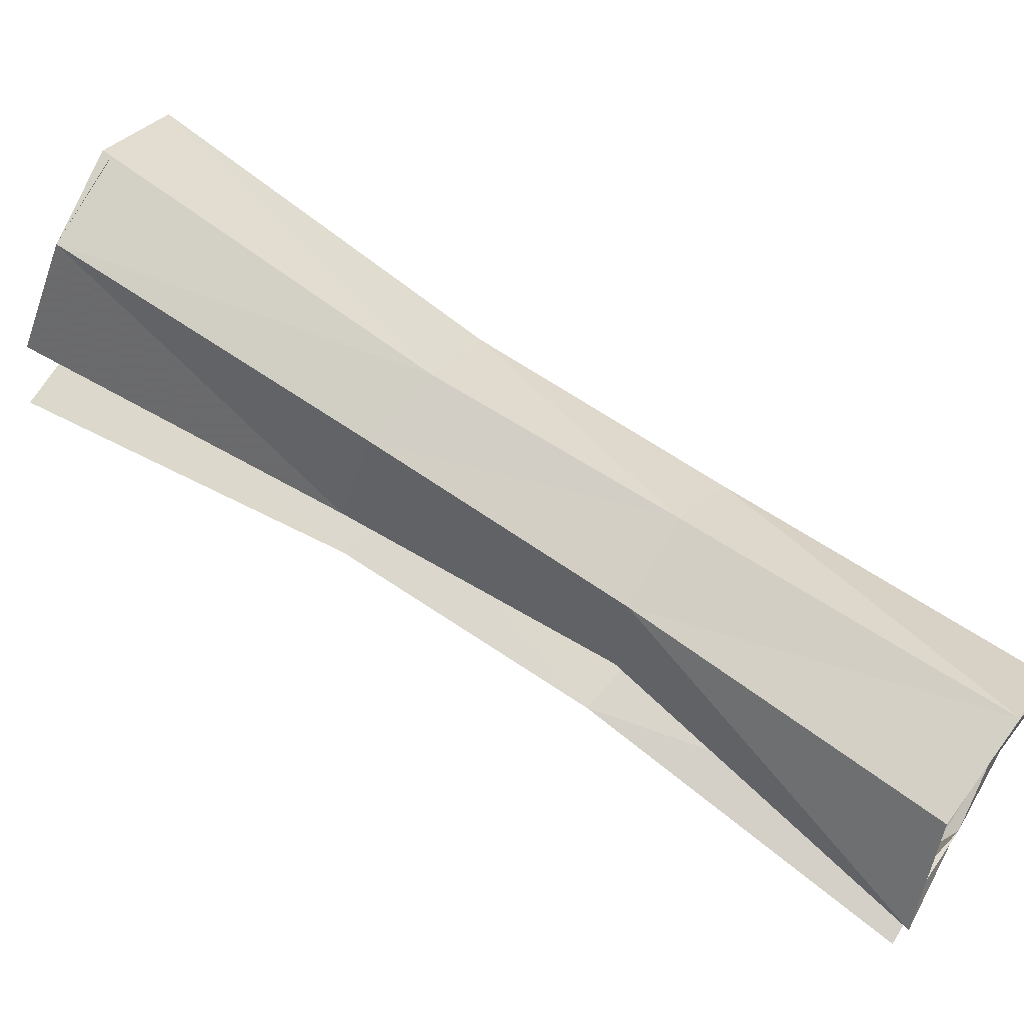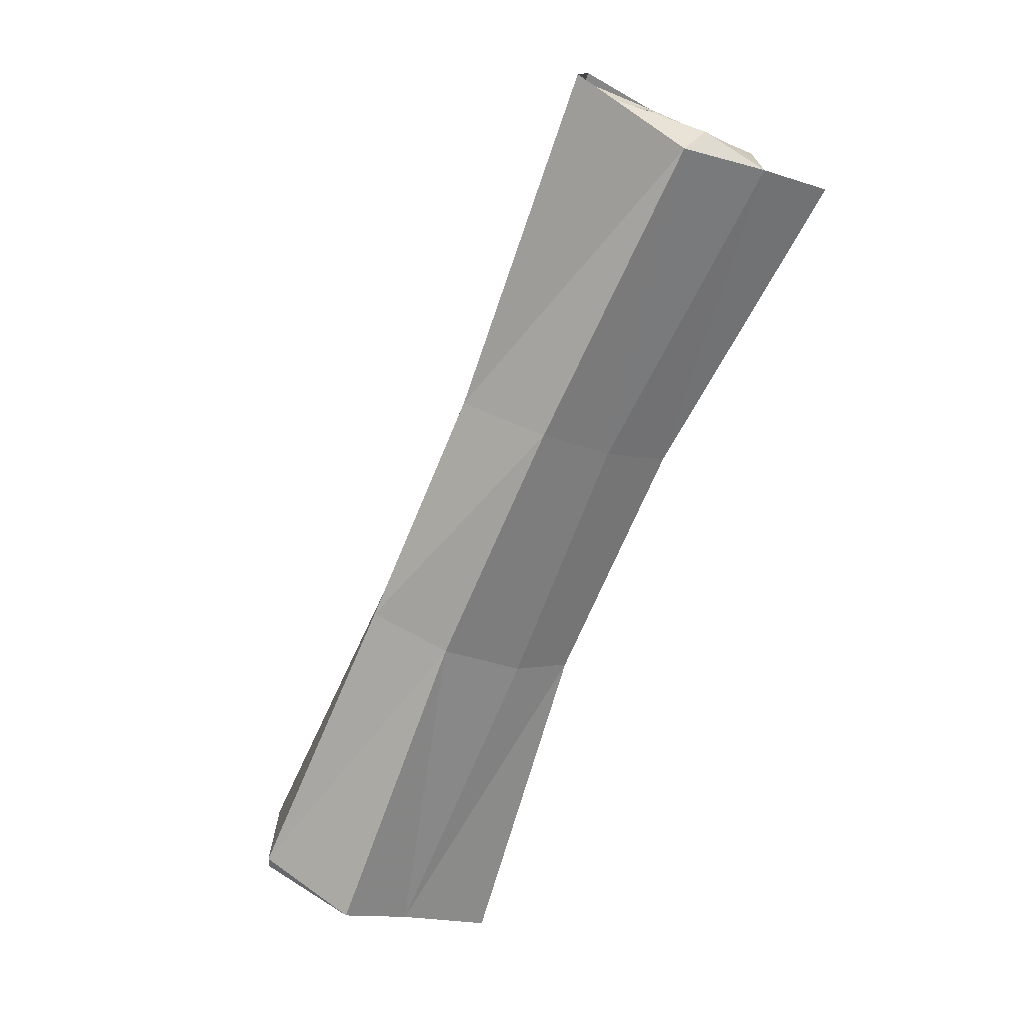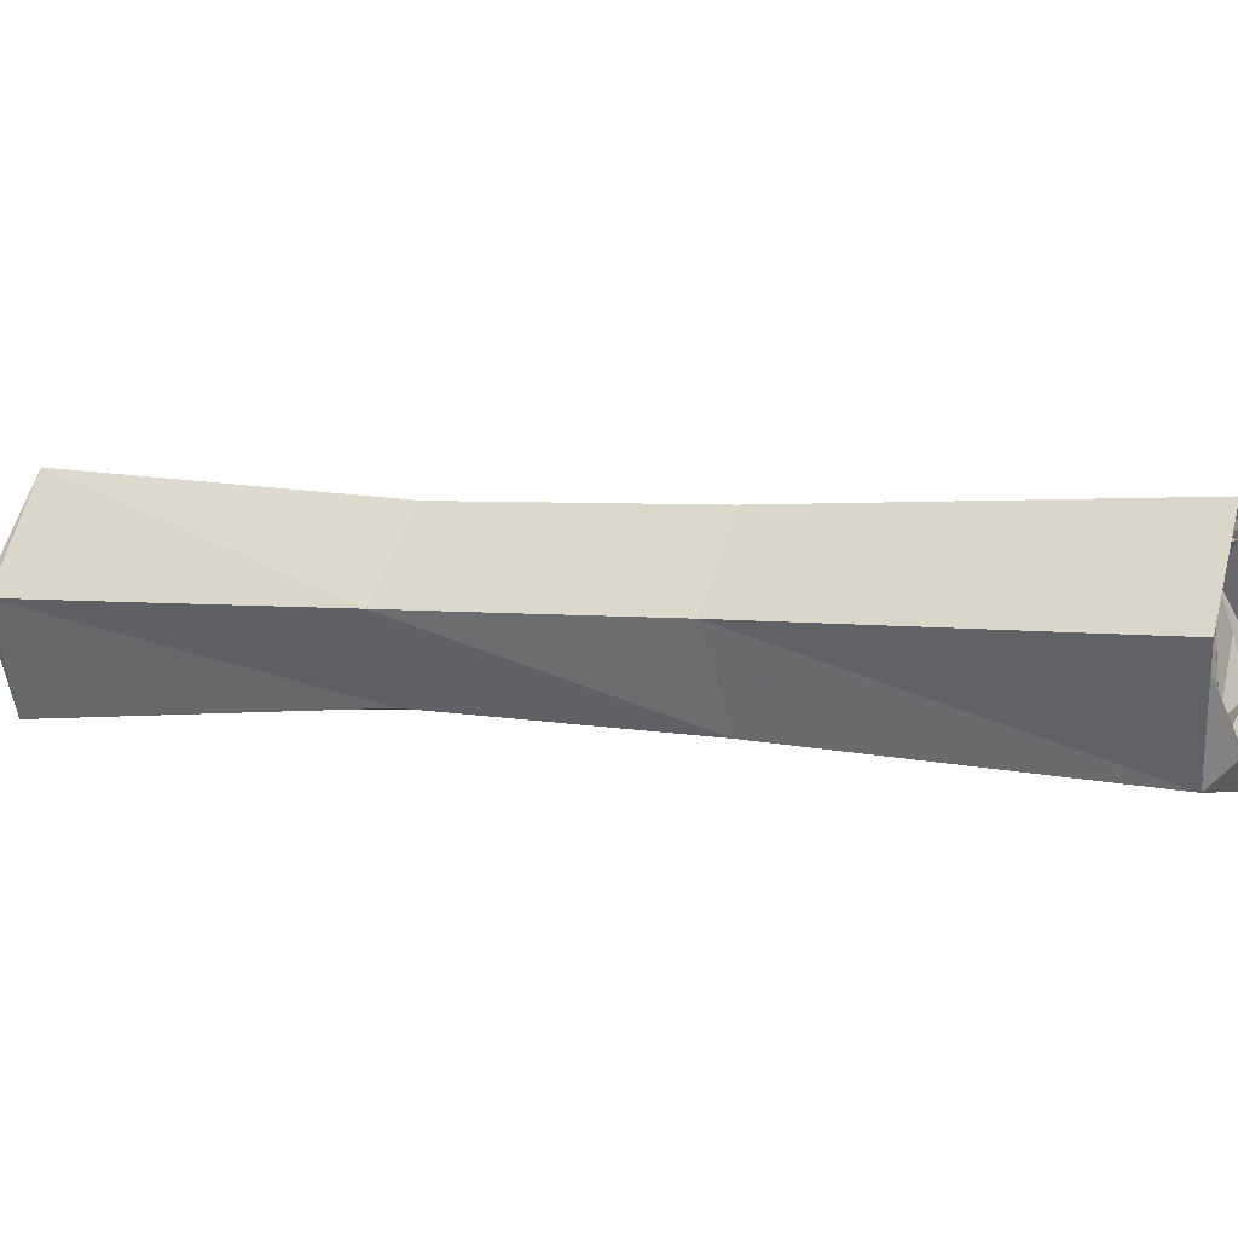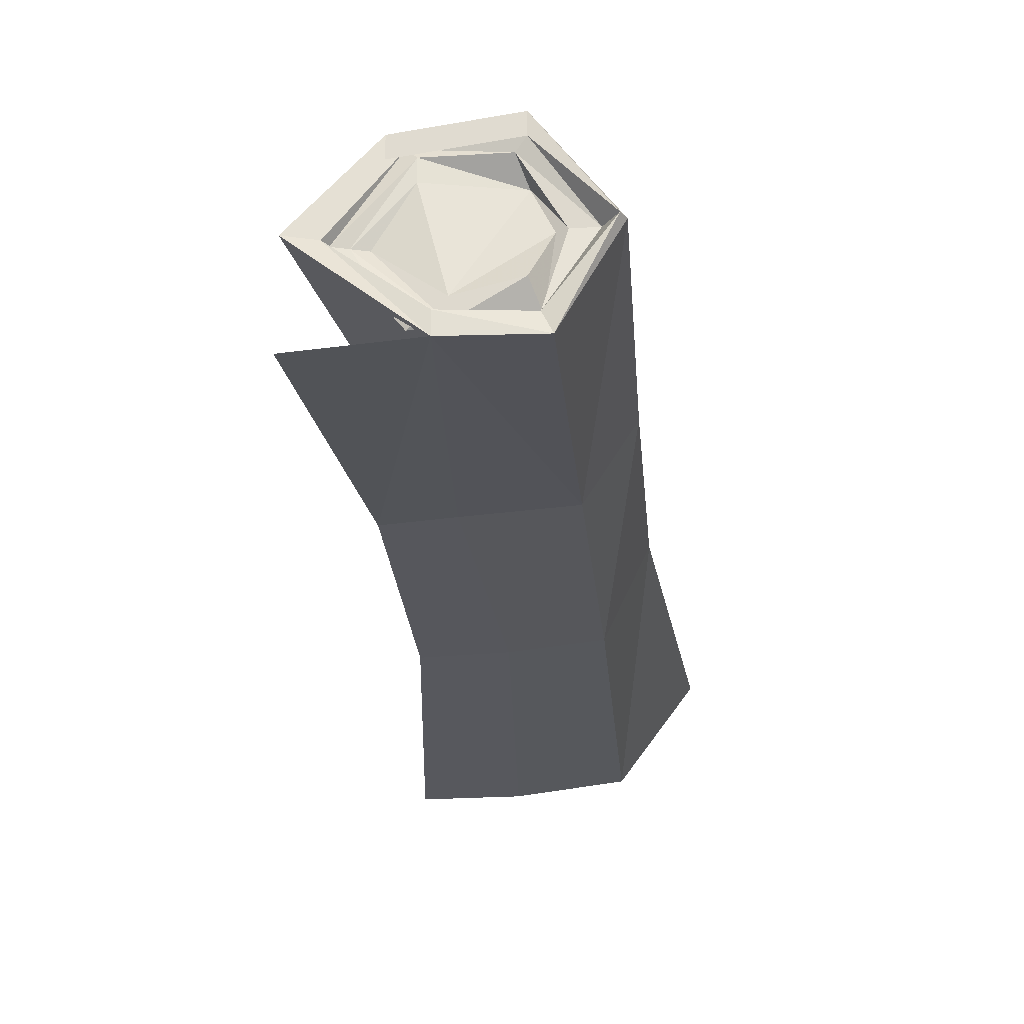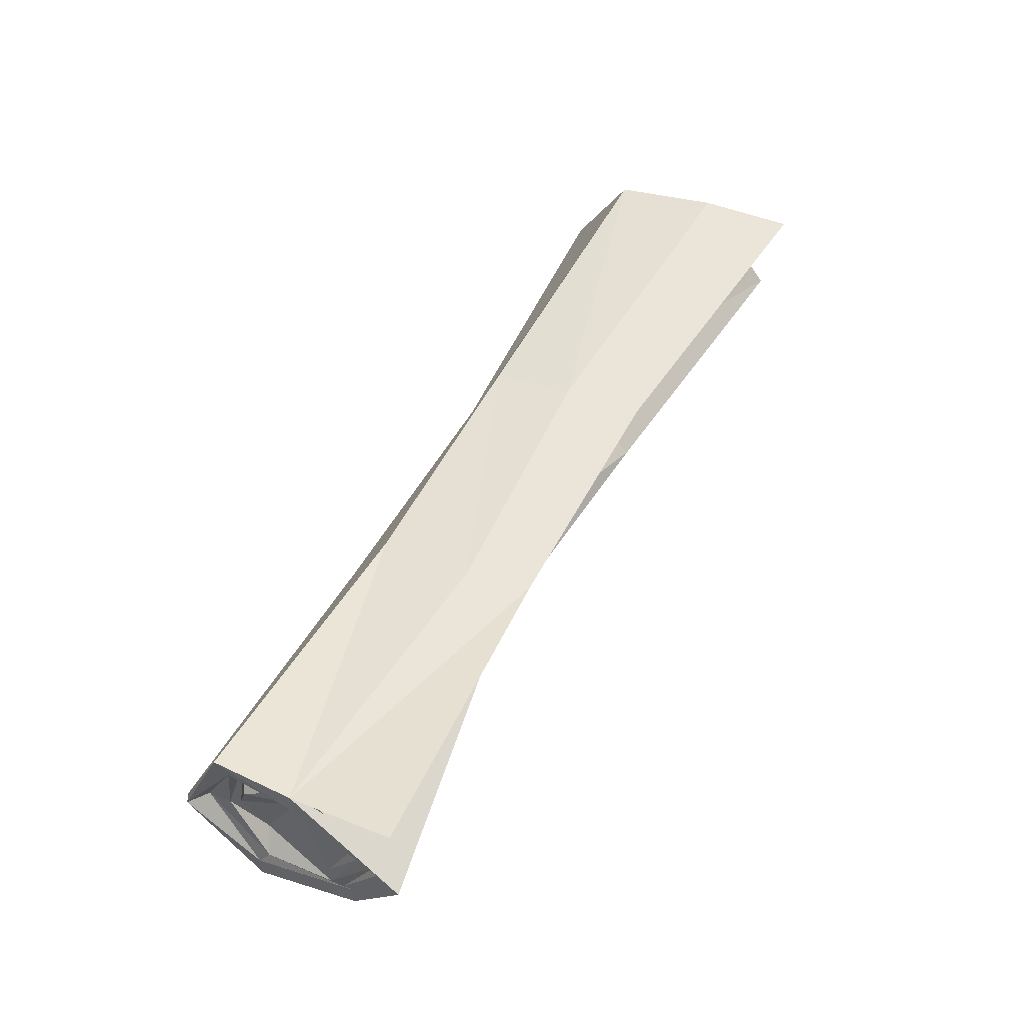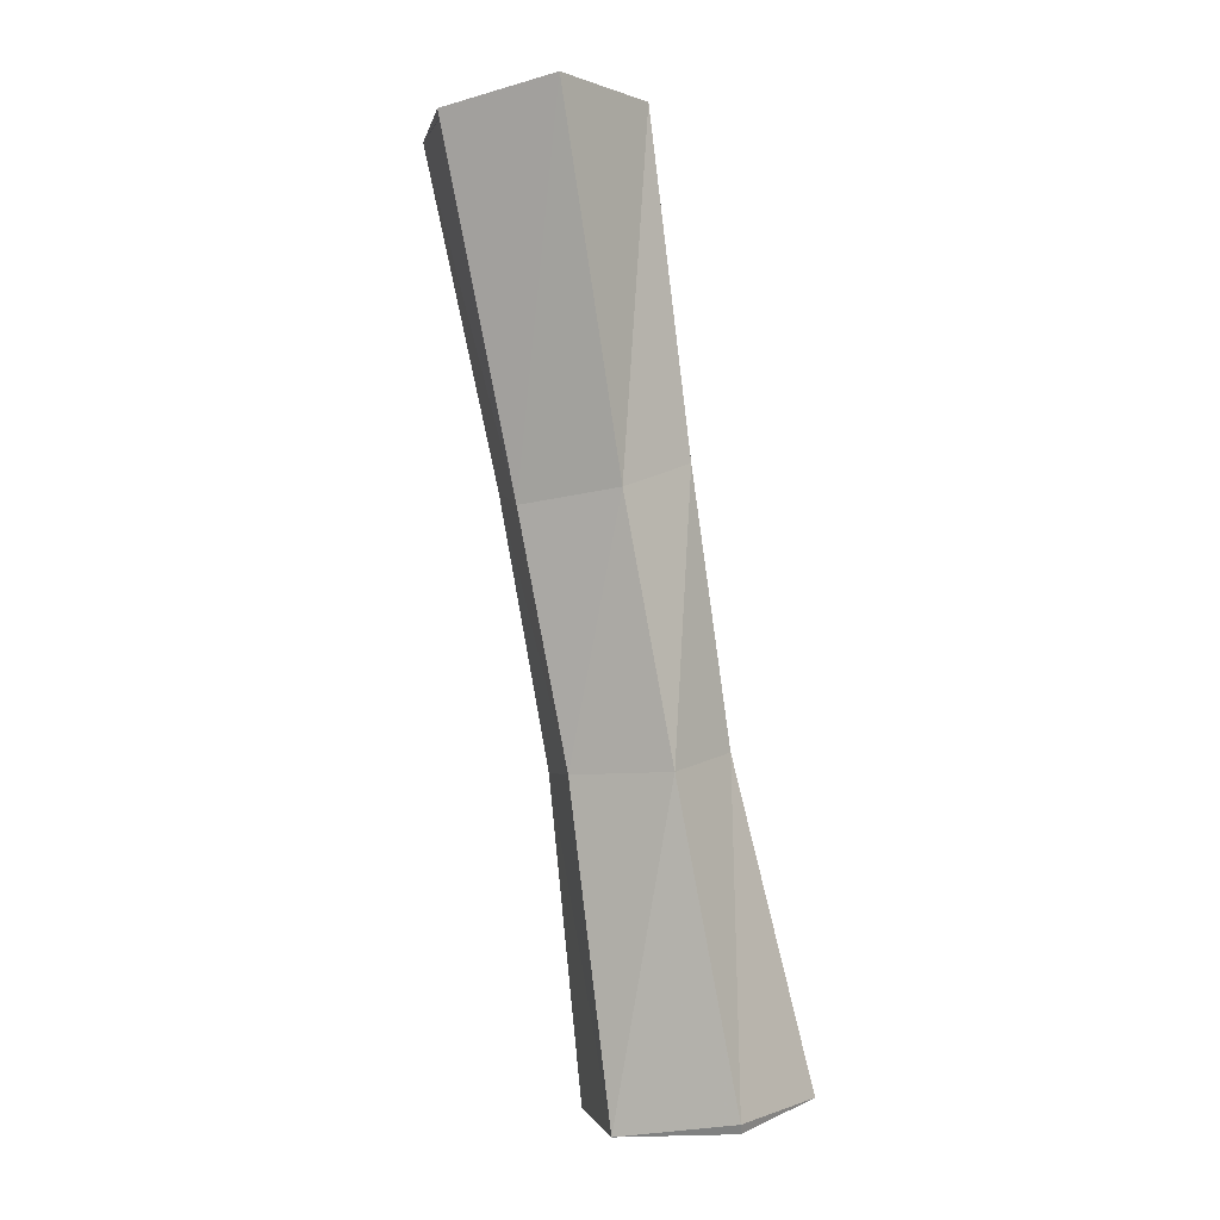
<metadata>
{"format":"obj","ext":"obj","renderer":"f3d","projection":"perspective","resolution":1024,"background":"white","views":[{"elev":73.7,"azim":150.2,"up":"+Y"},{"elev":33.2,"azim":-33.8,"up":"+Z"},{"elev":4.0,"azim":-39.2,"up":"+Y"},{"elev":-25.2,"azim":-147.7,"up":"+Y"},{"elev":-42.1,"azim":2.4,"up":"+Z"},{"elev":27.8,"azim":-112.9,"up":"+Z"}]}
</metadata>
<code>
v -0.1094 -0.007812 -0.3828
v -0.1172 0 -0.375
v -0.1797 0 -0.3516
v -0.1797 0.01562 -0.3516
v -0.1094 0.007812 -0.3828
v -0.07031 -0.0625 -0.4219
v -0.08594 -0.0625 -0.4062
v -0.08594 -0.0625 -0.3984
v -0.125 -0.007812 -0.375
v -0.1719 -0.007812 -0.3516
v -0.2109 -0.05469 -0.3281
v -0.2266 -0.05469 -0.3359
v -0.2266 -0.05469 -0.3281
v -0.1172 -0.05469 -0.125
v -0.07031 0 -0.1406
v -0.01562 -0.007812 -0.1719
v 0 -0.07031 -0.1875
v -0.1406 -0.125 -0.3828
v -0.1406 -0.1094 -0.3828
v -0.125 -0.1172 -0.3828
v -0.09375 -0.0625 -0.3906
v -0.125 -0.02344 -0.375
v -0.1719 -0.02344 -0.3359
v -0.1953 -0.05469 -0.3359
v -0.1875 -0.1094 -0.3516
v -0.1953 -0.125 -0.3516
v -0.08594 -0.1094 -0.1406
v 0 -0.1172 0.03125
v -0.03125 -0.05469 0.03906
v 0.01562 0 0.01562
v 0.07031 -0.007812 0
v 0.1016 -0.07031 -0.01562
v -0.02344 -0.1172 -0.1797
v -0.1406 -0.1094 -0.3672
v -0.1016 -0.0625 -0.3828
v -0.1406 -0.09375 -0.3672
v -0.1875 -0.05469 -0.3359
v -0.1797 -0.1016 -0.3359
v -0.1797 -0.08594 -0.3516
v 0.07031 -0.05469 0.2812
v 0.125 0.007812 0.25
v 0.1094 -0.1328 0.2422
v 0.08594 -0.07031 0.2656
v 0.1094 -0.01562 0.2422
v 0.125 0.007812 0.2422
v 0.1797 0 0.2109
v 0.1797 -0.007812 0.2109
v 0.2109 -0.07031 0.1953
v 0.2266 -0.07031 0.1875
v 0.05469 -0.125 0
v 0.1797 -0.1406 0.2109
v 0.1406 -0.1172 0.2422
v 0.08594 -0.07031 0.2578
v 0.1172 -0.007812 0.2344
v 0.1875 -0.1172 0.2109
v 0.125 -0.125 0.2422
v 0.09375 -0.07031 0.25
v 0.125 -0.01562 0.2344
v 0.1719 -0.01562 0.2109
v 0.2109 -0.0625 0.1953
v 0.1953 -0.0625 0.1953
v 0.1406 -0.1172 0.2266
v 0.1016 -0.07031 0.2422
v 0.125 -0.03125 0.2344
v 0.1719 -0.03125 0.1953
v 0.1875 -0.0625 0.1953
v 0.1797 -0.1094 0.1953
v 0.1797 -0.09375 0.2109
v 0.1406 -0.1016 0.2266
v 0.1094 -0.125 -0.02344
v 0.2422 -0.1406 0.1797
v 0.02344 -0.1172 -0.1953
v -0.07031 -0.1328 -0.4219
f 1 2 3
f 1 3 3
f 3 11 3
f 3 11 12
f 1 3 4
f 1 4 5
f 1 5 6
f 1 6 7
f 1 7 2
f 2 7 8
f 3 12 4
f 4 12 13
f 4 13 14
f 4 14 15
f 4 15 16
f 4 16 5
f 5 16 6
f 6 16 17
f 6 17 18
f 6 18 7
f 7 18 19
f 7 19 8
f 8 19 20
f 9 21 22
f 9 22 23
f 9 23 10
f 10 23 24
f 11 25 12
f 12 25 26
f 12 26 13
f 13 26 27
f 13 27 14
f 14 27 28
f 14 28 29
f 14 29 15
f 15 29 30
f 15 30 31
f 15 31 16
f 16 31 17
f 17 31 32
f 17 32 33
f 17 33 18
f 18 33 27
f 18 27 26
f 18 26 19
f 19 26 25
f 19 25 20
f 20 25 25
f 21 34 35
f 21 35 22
f 23 37 24
f 24 37 38
f 34 38 39
f 34 39 36
f 34 36 35
f 12 25 25
f 38 37 39
f 40 41 30
f 40 30 29
f 40 29 42
f 40 42 43
f 40 43 44
f 40 44 45
f 45 44 46
f 46 44 47
f 46 47 48
f 46 48 49
f 46 49 32
f 46 32 31
f 46 31 30
f 46 30 41
f 42 29 28
f 42 28 50
f 42 50 51
f 42 51 52
f 42 52 43
f 43 52 53
f 43 53 54
f 43 54 44
f 33 32 50
f 33 50 28
f 33 28 27
f 50 32 49
f 50 49 51
f 51 49 48
f 51 48 55
f 51 55 52
f 52 55 56
f 52 56 53
f 60 55 48
f 48 55 55
f 55 55 56
f 57 62 63
f 57 63 64
f 57 64 58
f 58 64 65
f 58 65 59
f 59 65 61
f 61 65 66
f 61 66 67
f 62 67 68
f 62 68 69
f 62 69 63
f 66 68 67
f 70 71 51
f 70 51 50
f 70 50 72
f 72 50 33
f 72 33 18
f 72 18 73
f 2 8 9
f 2 9 10
f 2 10 3
f 3 10 11
f 8 20 21
f 8 21 9
f 10 24 11
f 11 24 25
f 20 25 34
f 20 34 21
f 22 35 36
f 22 36 23
f 23 36 37
f 24 38 25
f 25 38 34
f 39 37 36
f 53 56 57
f 53 57 58
f 53 58 54
f 54 58 59
f 54 59 47
f 47 59 60
f 60 59 61
f 60 61 55
f 56 55 62
f 56 62 57
f 61 67 55
f 55 67 62
f 63 69 64
f 64 69 65
f 65 69 66
f 66 69 68

</code>
